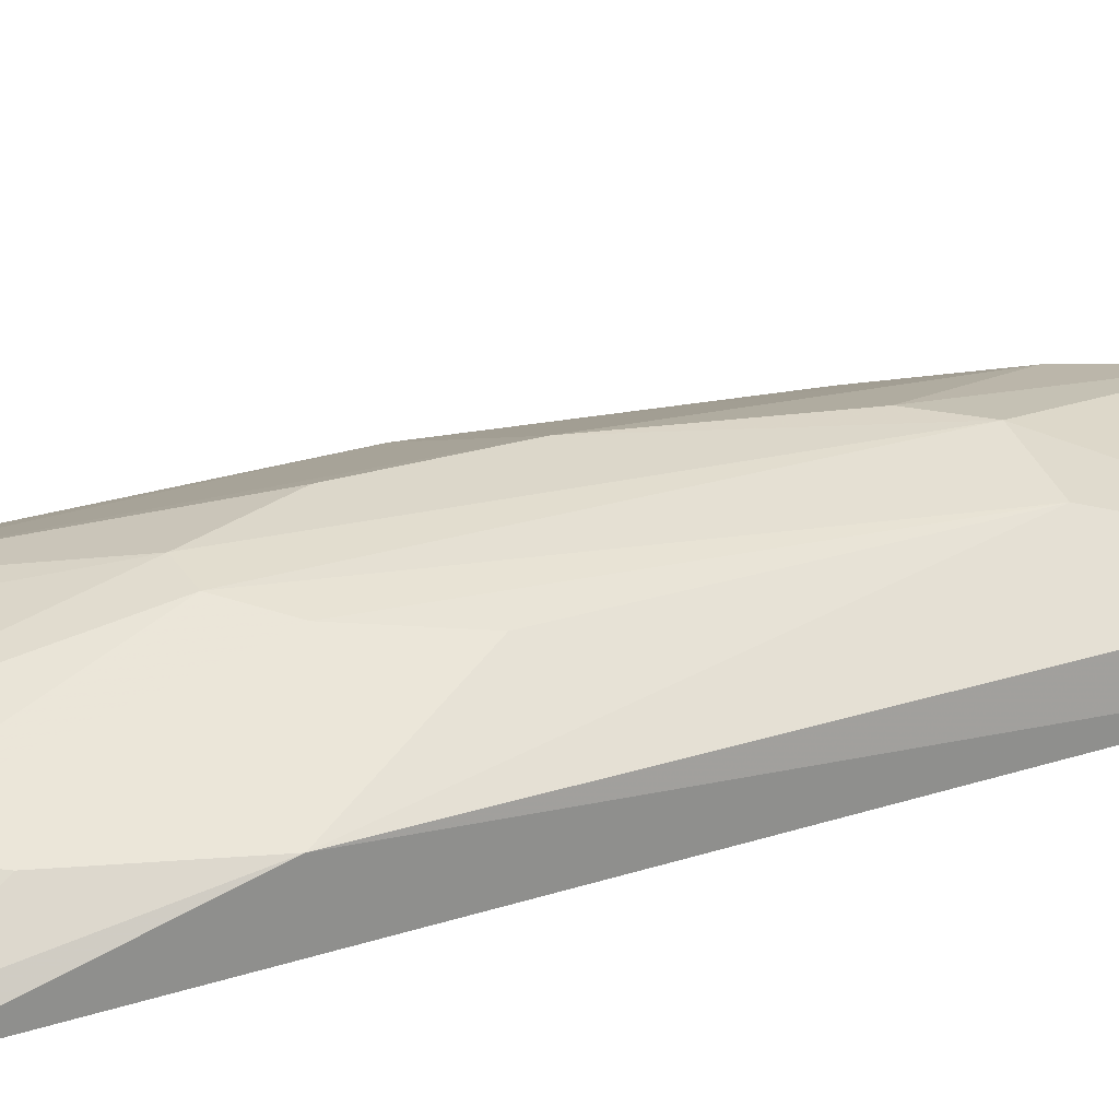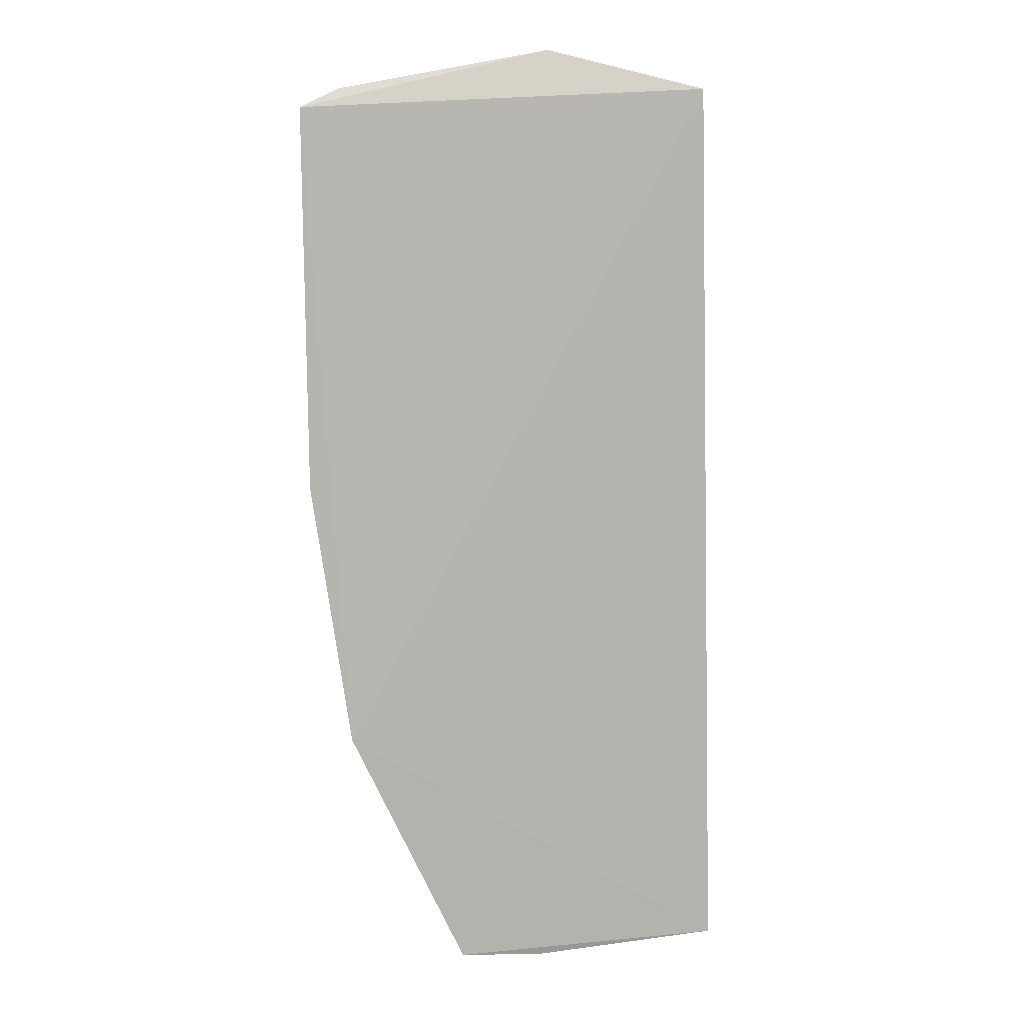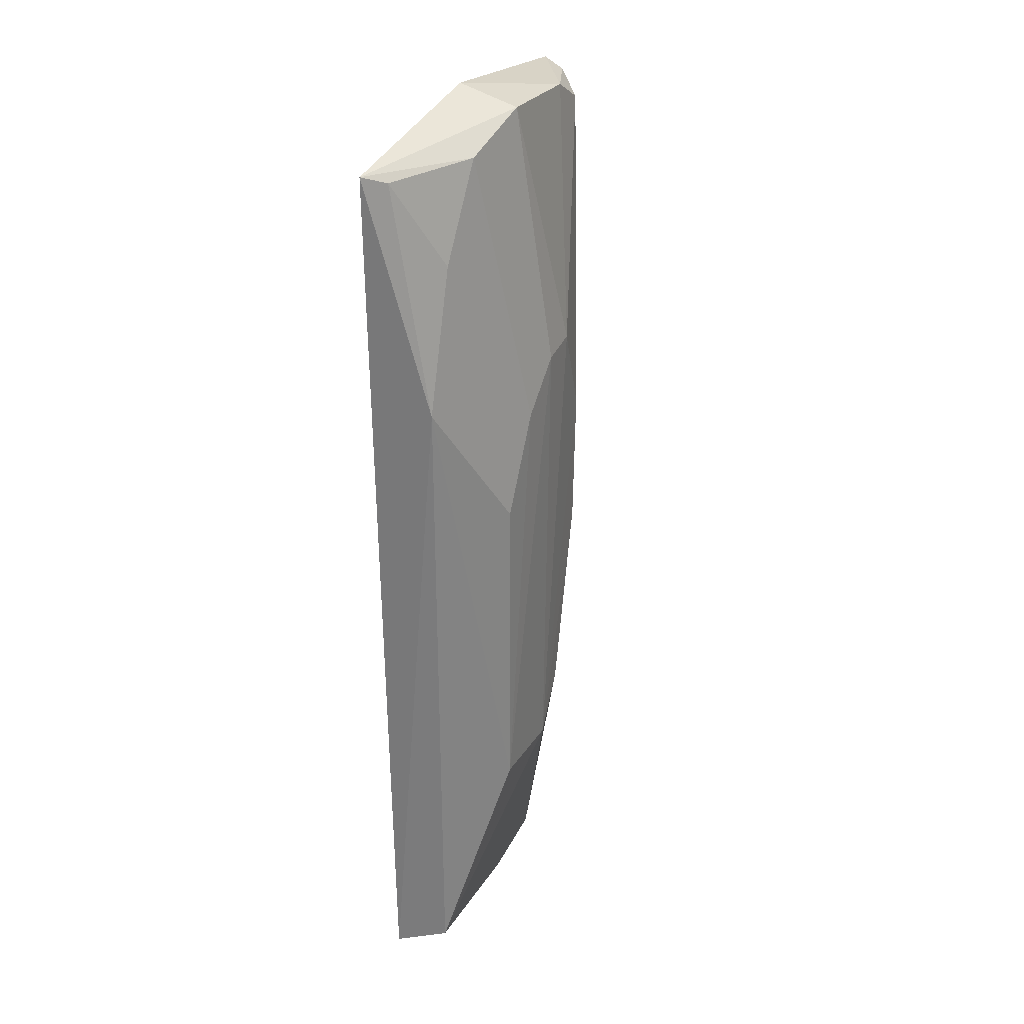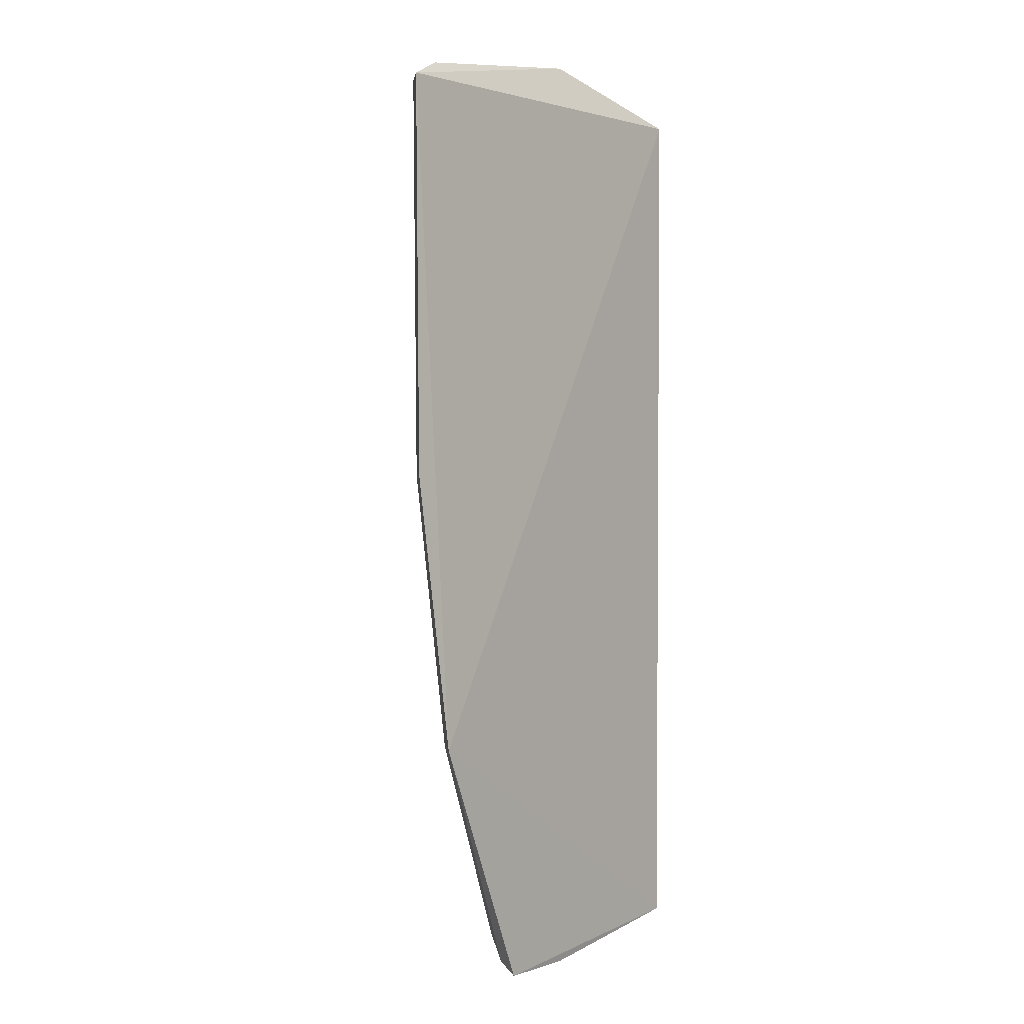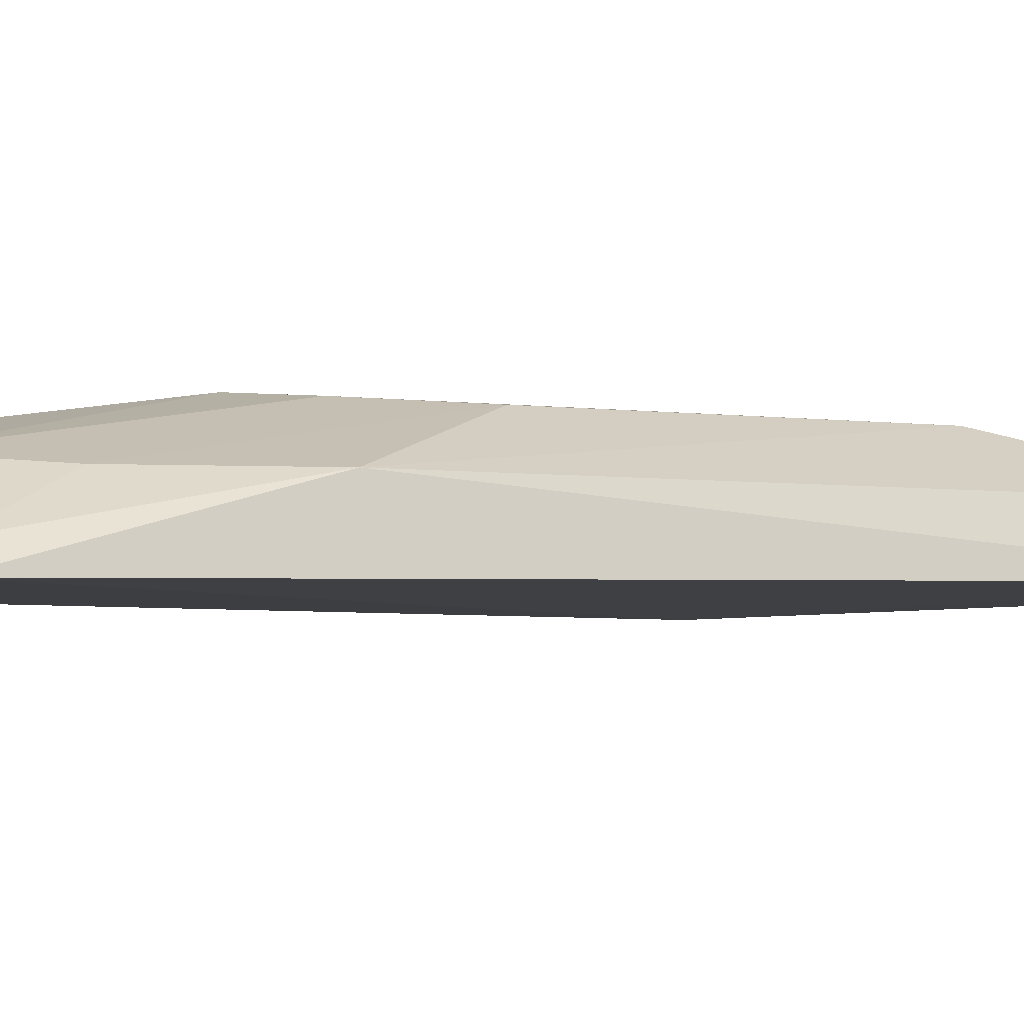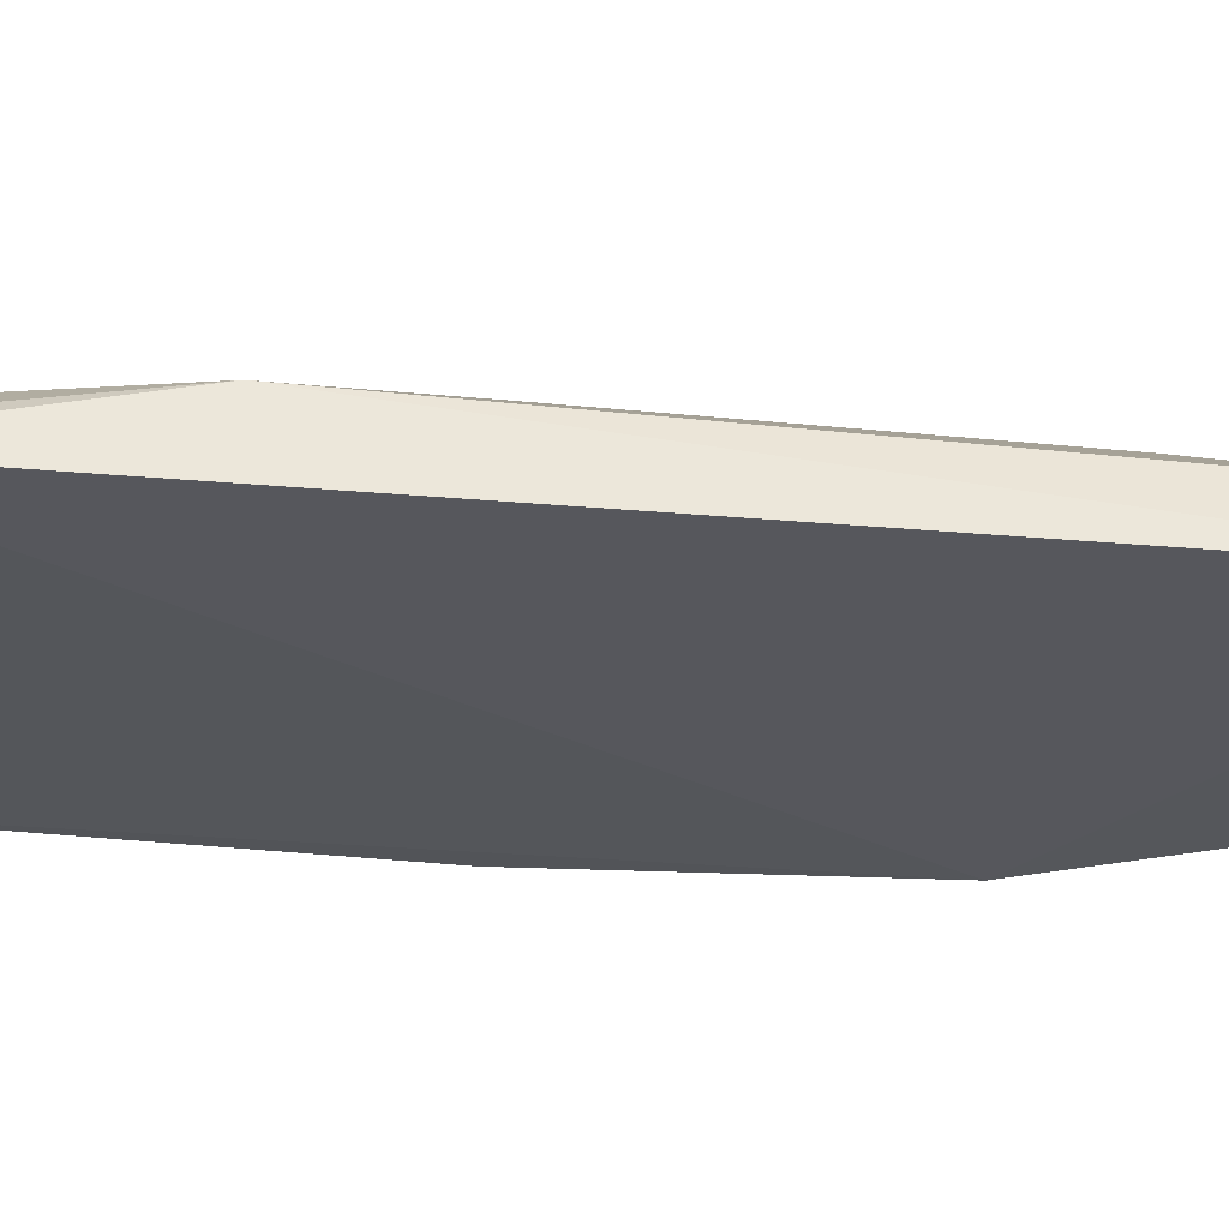
<metadata>
{"format":"obj","ext":"obj","renderer":"f3d","projection":"perspective","resolution":1024,"background":"white","views":[{"elev":35.7,"azim":68.3,"up":"+Y"},{"elev":8.0,"azim":3.2,"up":"+Z"},{"elev":31.2,"azim":114.9,"up":"+Z"},{"elev":-1.4,"azim":-51.1,"up":"+Z"},{"elev":-3.8,"azim":58.4,"up":"+Y"},{"elev":-26.1,"azim":78.2,"up":"+Y"}]}
</metadata>
<code>
v 0.1122 0.01176 0.09372
v 0.1273 0.009642 0.08978
v 0.1202 0.02031 0.02454
v 0.1037 0.01101 0.002041
v 0.08814 0.01013 0.08825
v 0.129 0.01141 0.005047
v 0.1116 0.02068 0.06807
v 0.09258 0.009891 0.02505
v 0.1267 0.01566 0.06789
v 0.1275 0.01615 0.00647
v 0.1115 0.01698 0.09199
v 0.1044 0.02013 0.04686
v 0.1195 0.02003 0.05489
v 0.1118 0.01495 0.003023
v 0.1184 0.01608 0.0895
v 0.09659 0.01632 0.08832
v 0.1005 0.01638 0.09068
v 0.09007 0.01172 0.05088
v 0.1126 0.02061 0.02444
v 0.1156 0.02038 0.06375
v 0.1117 0.01132 0.002211
v 0.1228 0.01555 0.08086
v 0.1079 0.02064 0.06861
v 0.09181 0.011 0.09009
v 0.1021 0.01594 0.01643
v 0.0886 0.0101 0.05083
v 0.08991 0.01206 0.0882
v 0.1059 0.01562 0.005212
v 0.1257 0.01154 0.08901
v 0.1043 0.02025 0.05985
v 0.09455 0.01209 0.02528
v 0.1087 0.02029 0.029
v 0.09268 0.01322 0.08944
v 0.1046 0.01337 0.003005
f 5 2 1
f 8 2 5
f 8 6 2
f 8 4 6
f 9 2 6
f 10 9 6
f 10 3 9
f 11 1 2
f 13 9 3
f 14 10 6
f 15 7 11
f 15 11 2
f 17 1 11
f 18 16 12
f 19 7 3
f 19 3 10
f 20 13 3
f 20 3 7
f 20 7 15
f 21 14 6
f 21 6 4
f 21 4 14
f 22 9 13
f 22 20 15
f 22 13 20
f 23 7 19
f 23 16 17
f 23 17 11
f 23 11 7
f 24 5 1
f 24 1 17
f 25 18 12
f 26 18 8
f 26 8 5
f 26 5 18
f 27 18 5
f 27 16 18
f 28 19 10
f 28 10 14
f 29 22 15
f 29 15 2
f 29 2 9
f 29 9 22
f 30 12 16
f 30 16 23
f 30 23 19
f 30 19 12
f 31 8 18
f 31 18 25
f 31 25 28
f 32 25 12
f 32 12 19
f 32 28 25
f 32 19 28
f 33 27 5
f 33 5 24
f 33 24 17
f 33 17 16
f 33 16 27
f 34 28 14
f 34 14 4
f 34 4 8
f 34 31 28
f 34 8 31

</code>
